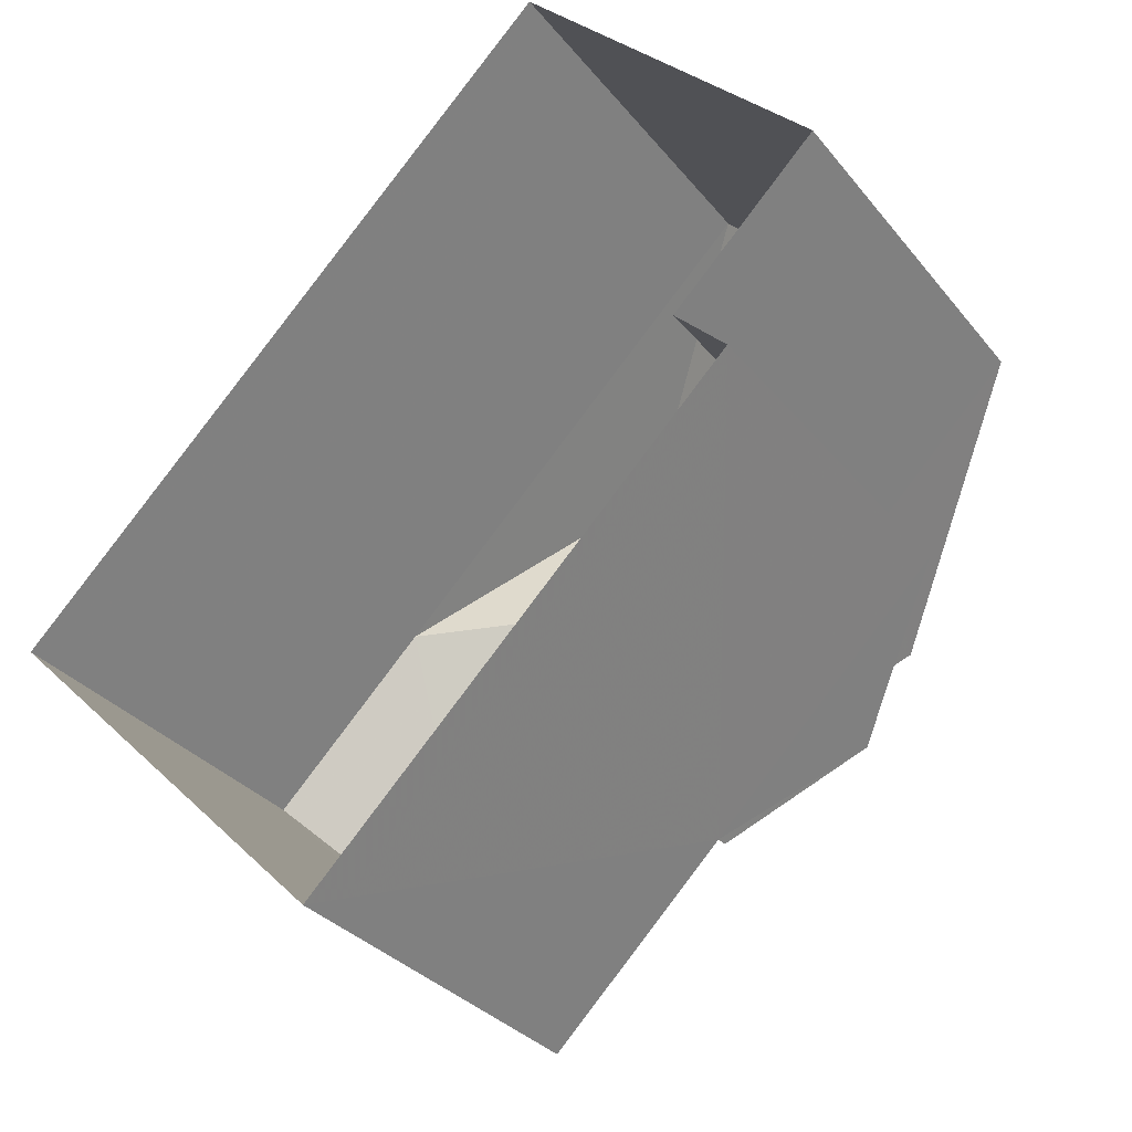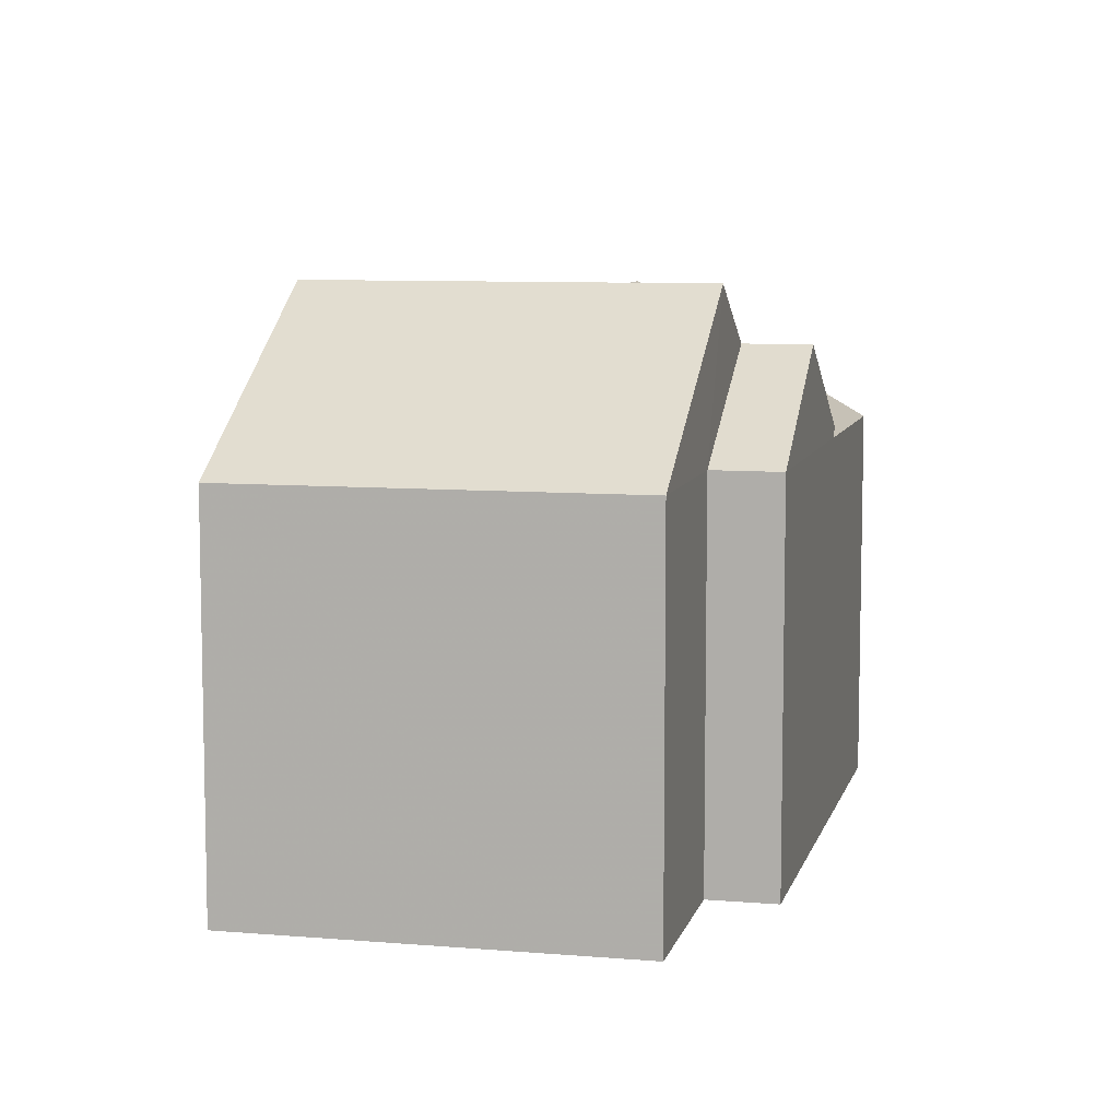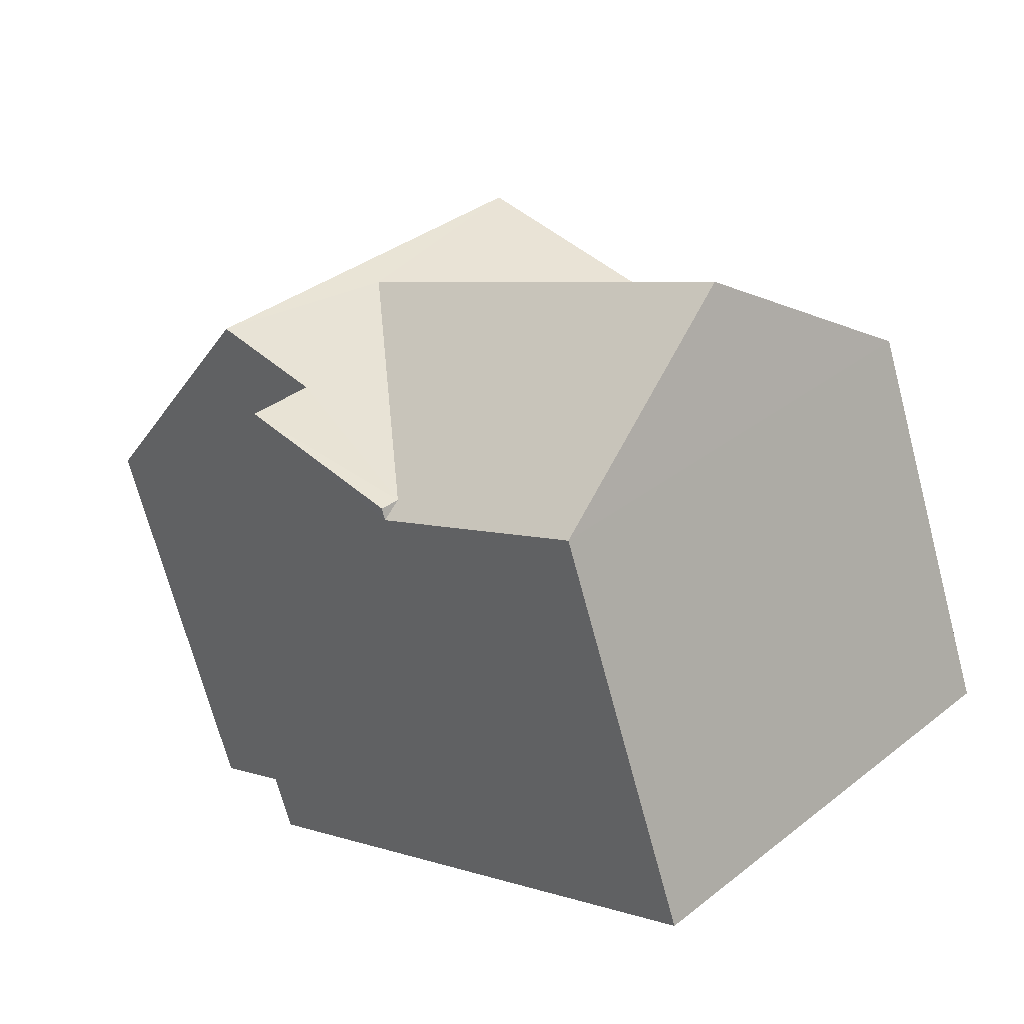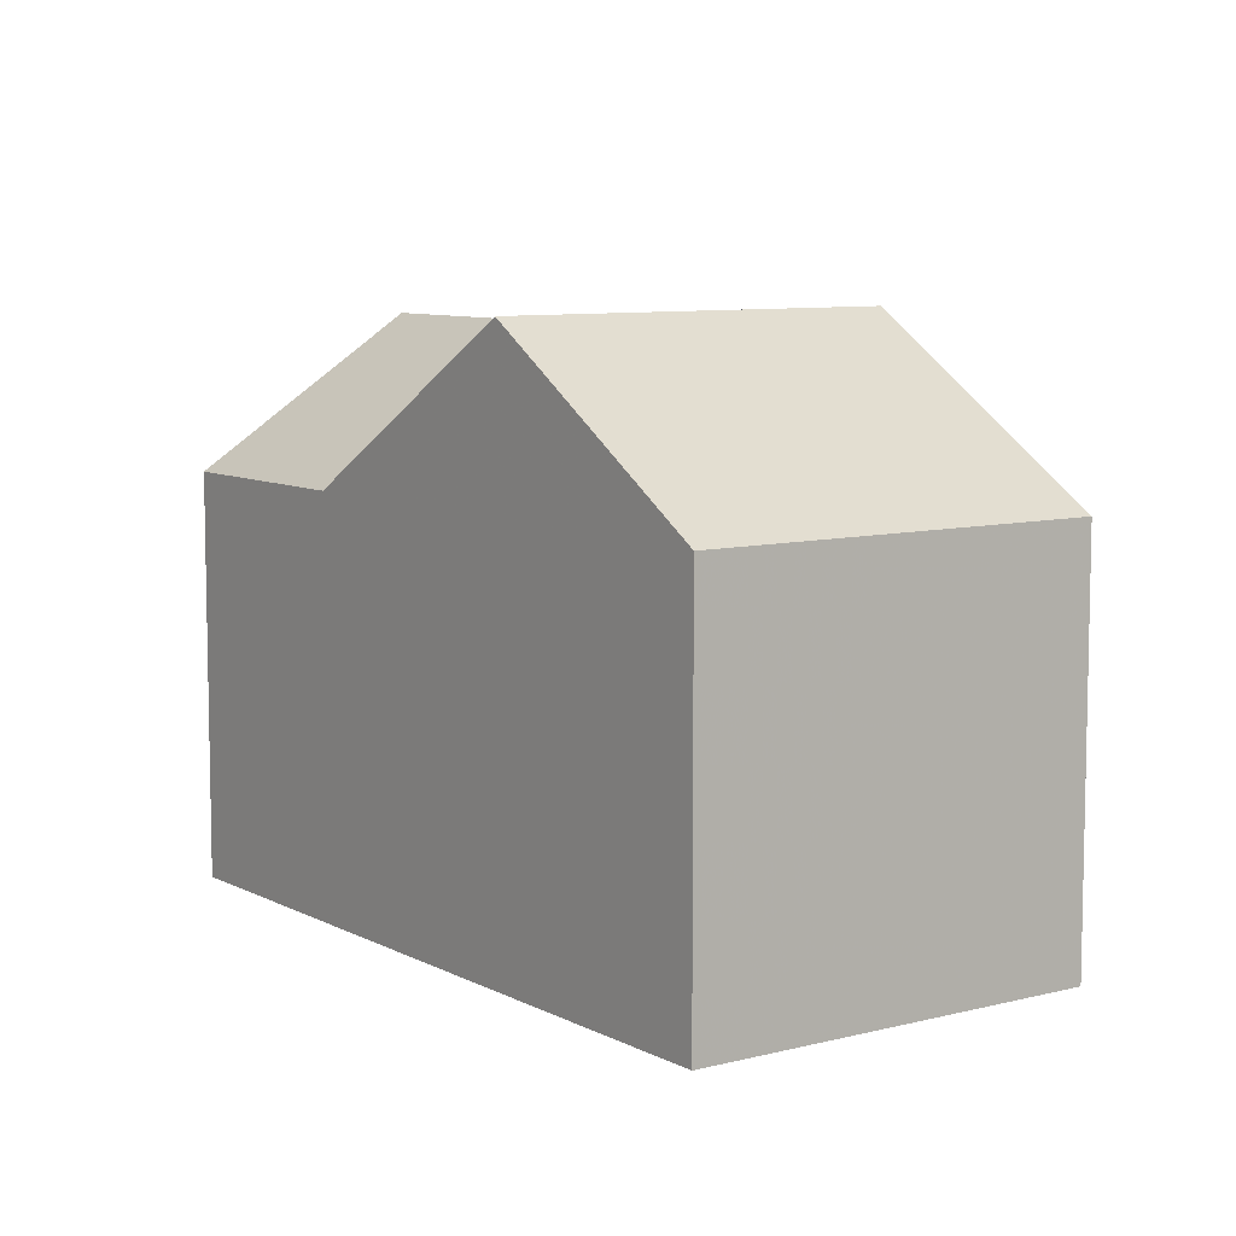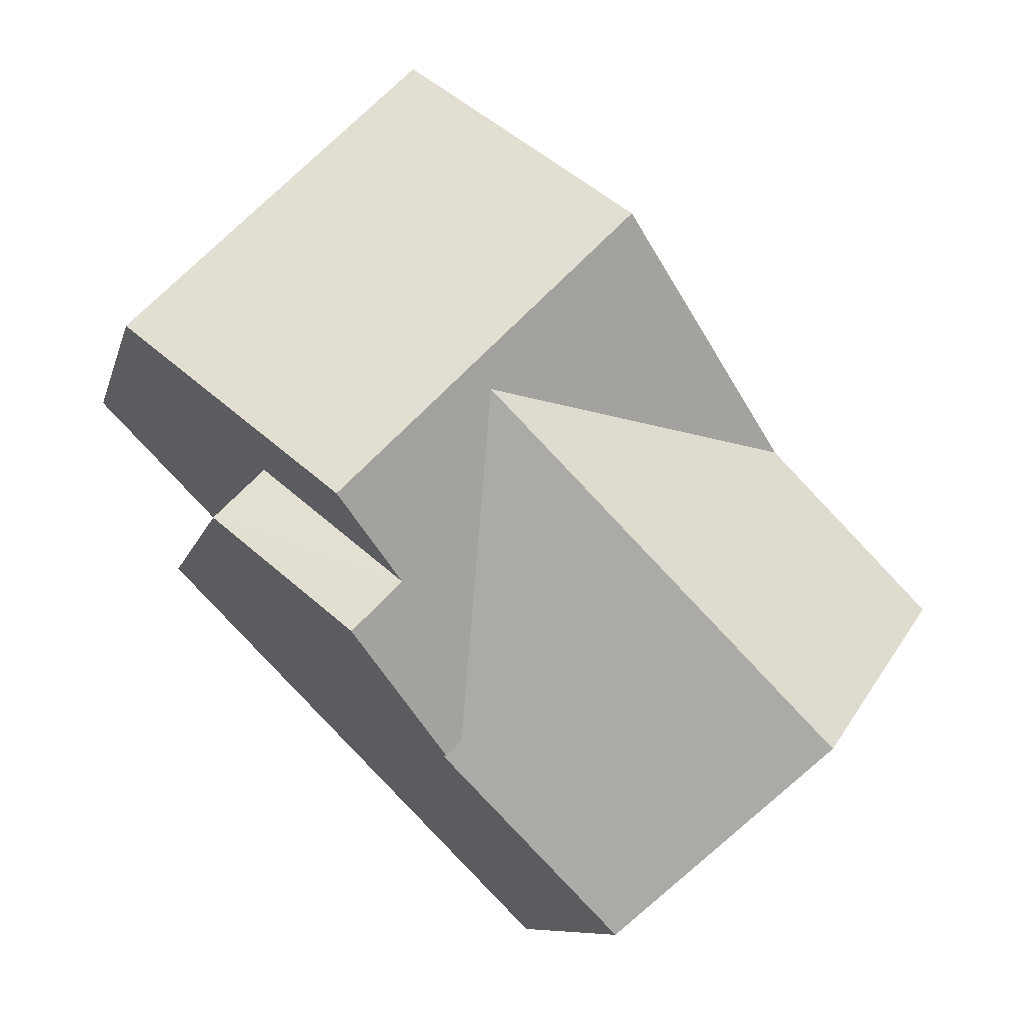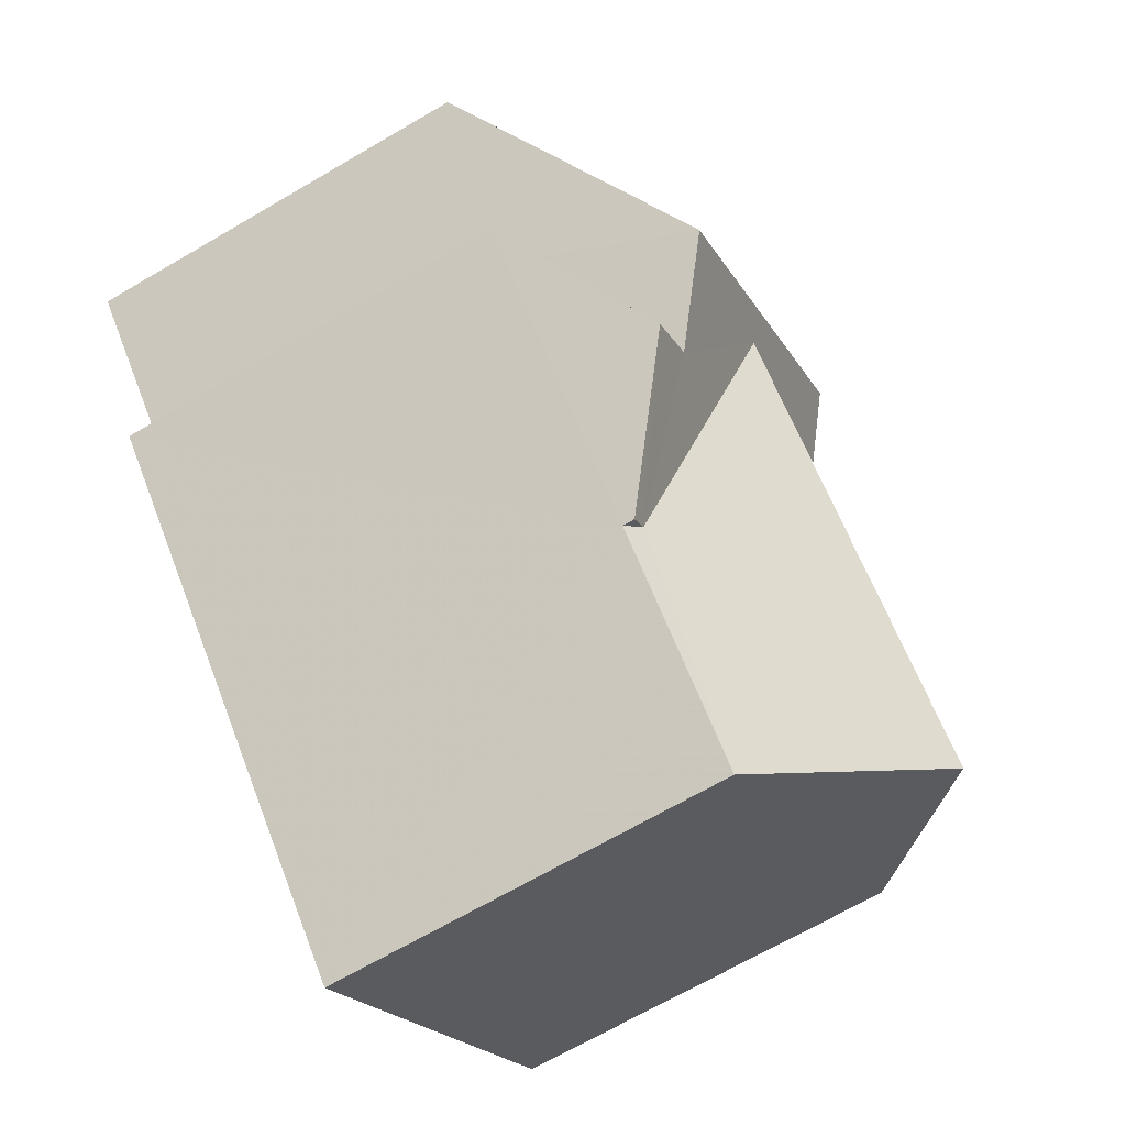
<metadata>
{"format":"obj","ext":"obj","renderer":"f3d","projection":"perspective","resolution":1024,"background":"white","views":[{"elev":-31.2,"azim":-148.4,"up":"+Y"},{"elev":8.2,"azim":-121.7,"up":"+Z"},{"elev":-70.2,"azim":14.8,"up":"+Y"},{"elev":8.2,"azim":-170.5,"up":"+Z"},{"elev":-8.9,"azim":-12.7,"up":"+Y"},{"elev":-68.6,"azim":-59.7,"up":"+Y"}]}
</metadata>
<code>
v -2.238e+05 -1.27e+05 18.14
v -2.238e+05 -1.27e+05 18.14
v -2.238e+05 -1.27e+05 18.14
v -2.238e+05 -1.27e+05 18.14
v -2.238e+05 -1.27e+05 18.14
v -2.238e+05 -1.27e+05 18.14
v -2.238e+05 -1.27e+05 25.94
v -2.238e+05 -1.27e+05 23.84
v -2.238e+05 -1.27e+05 23.84
v -2.238e+05 -1.27e+05 25.94
v -2.238e+05 -1.27e+05 23.84
v -2.238e+05 -1.27e+05 23.84
v -2.238e+05 -1.27e+05 24.01
v -2.238e+05 -1.27e+05 26.19
v -2.238e+05 -1.27e+05 23.84
v -2.238e+05 -1.27e+05 23.84
v -2.238e+05 -1.27e+05 26.19
v -2.238e+05 -1.27e+05 25.32
v -2.238e+05 -1.27e+05 23.84
v -2.238e+05 -1.27e+05 25.32
v -2.238e+05 -1.27e+05 23.84
v -2.238e+05 -1.27e+05 24.01
f 1 2 3
f 2 4 3
f 3 5 6
f 3 4 5
f 7 8 9
f 10 7 9
f 11 12 13
f 13 7 10
f 13 12 7
f 14 15 16
f 17 14 16
f 18 19 20
f 18 21 19
f 14 10 9
f 17 10 14
f 22 13 20
f 10 18 13
f 13 18 20
f 17 18 10
f 3 6 19
f 21 3 19
f 5 4 12
f 12 8 7
f 12 4 8
f 16 2 1
f 16 15 2
f 15 14 9
f 2 15 9
f 2 9 4
f 9 8 4
f 20 19 11
f 19 6 11
f 22 20 11
f 11 5 12
f 11 6 5
f 11 13 22
f 1 3 16
f 16 21 17
f 17 21 18
f 3 21 16

</code>
